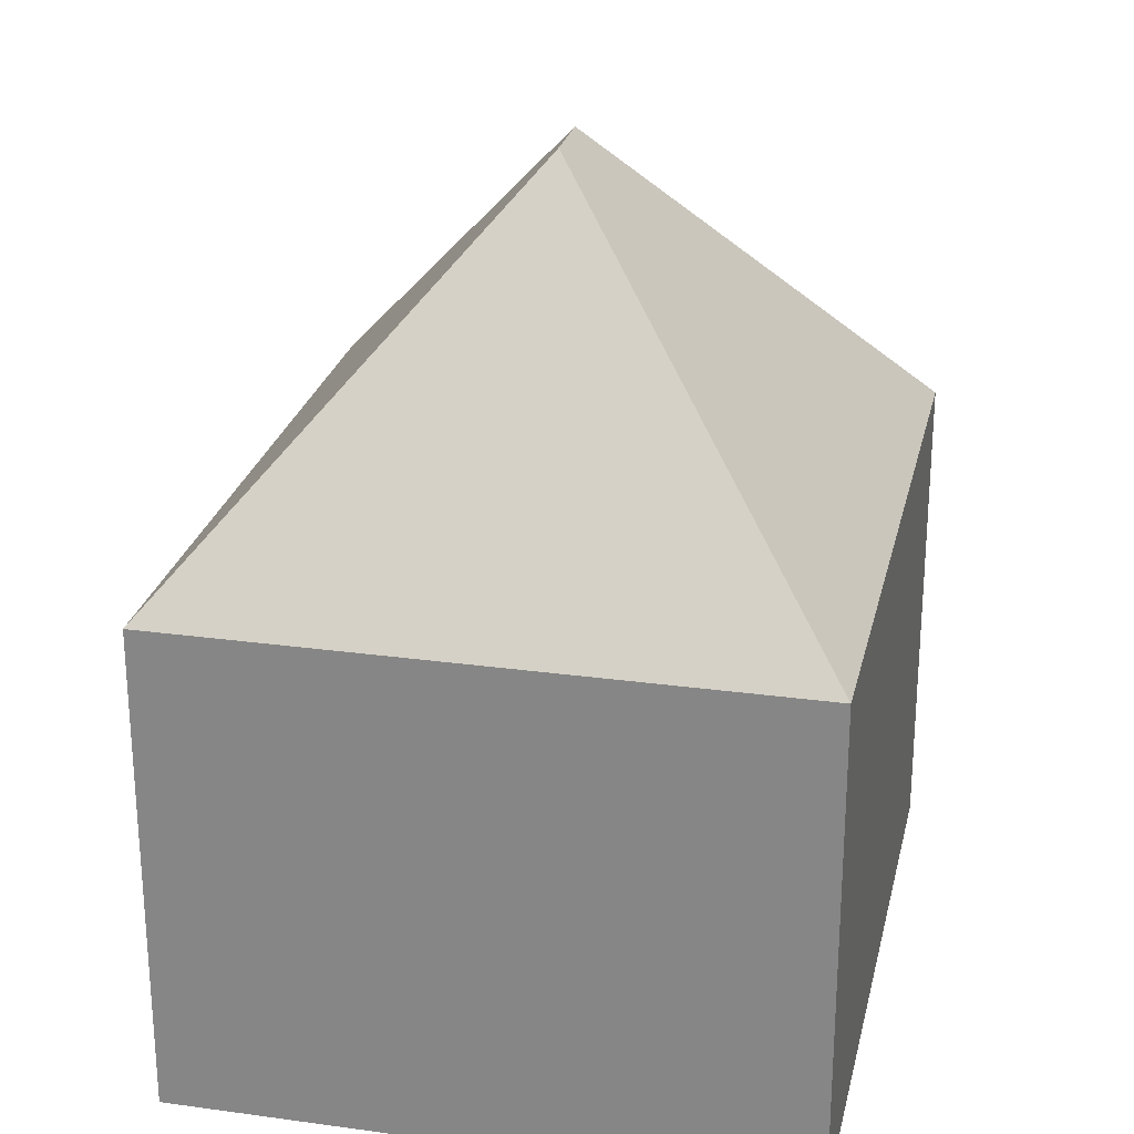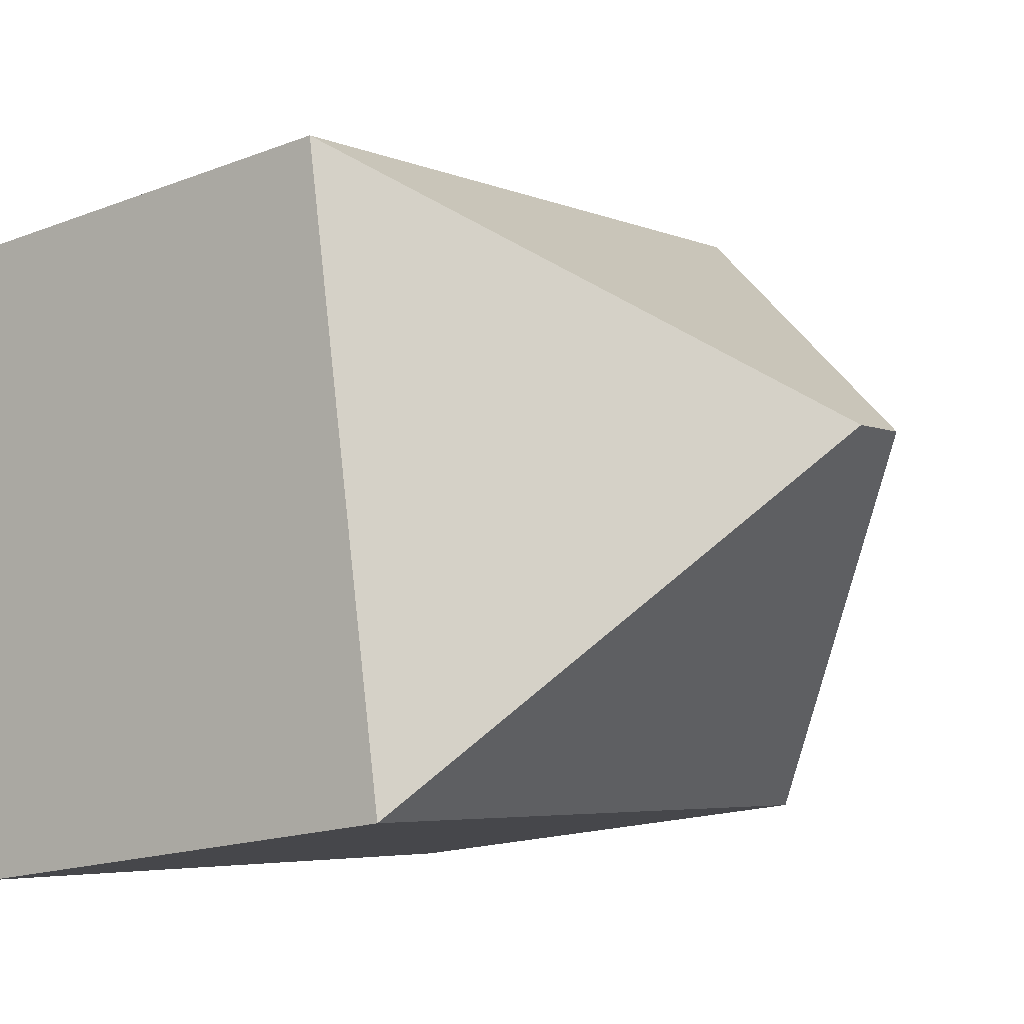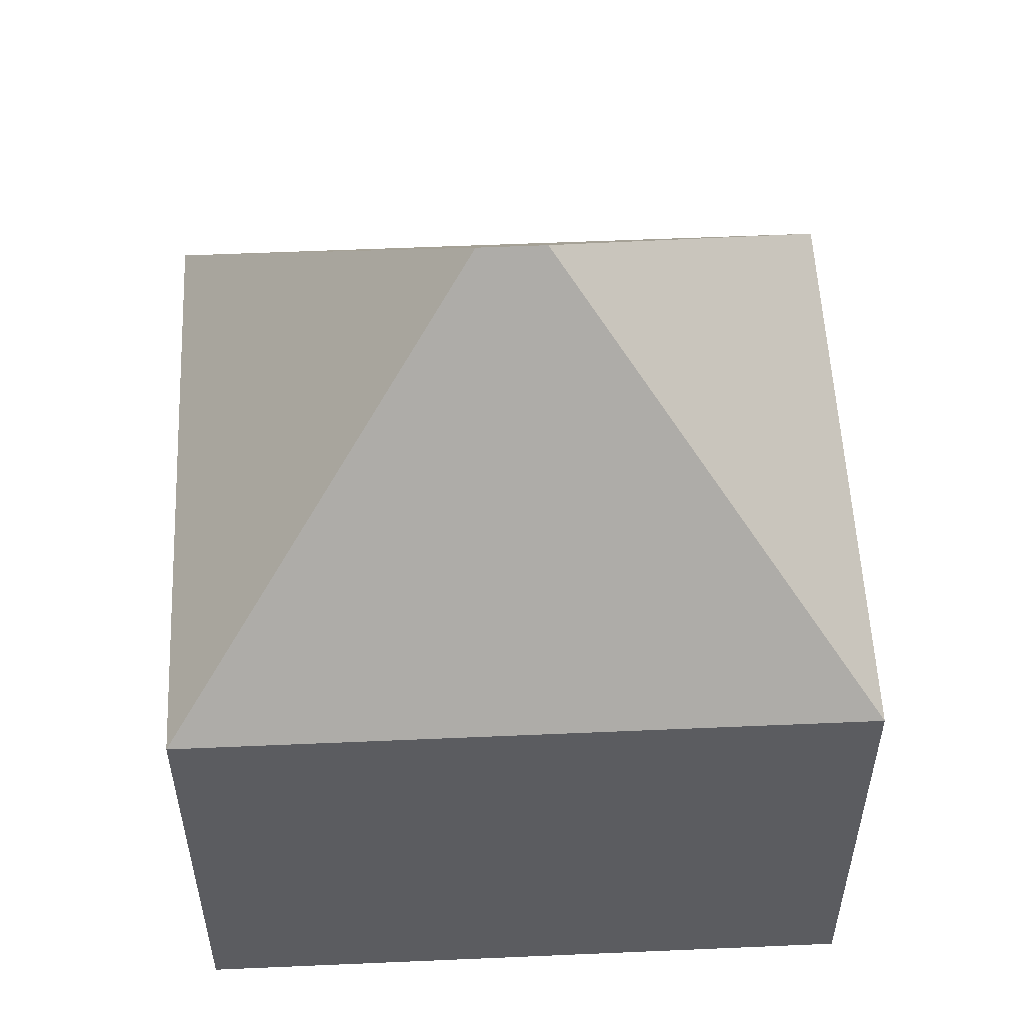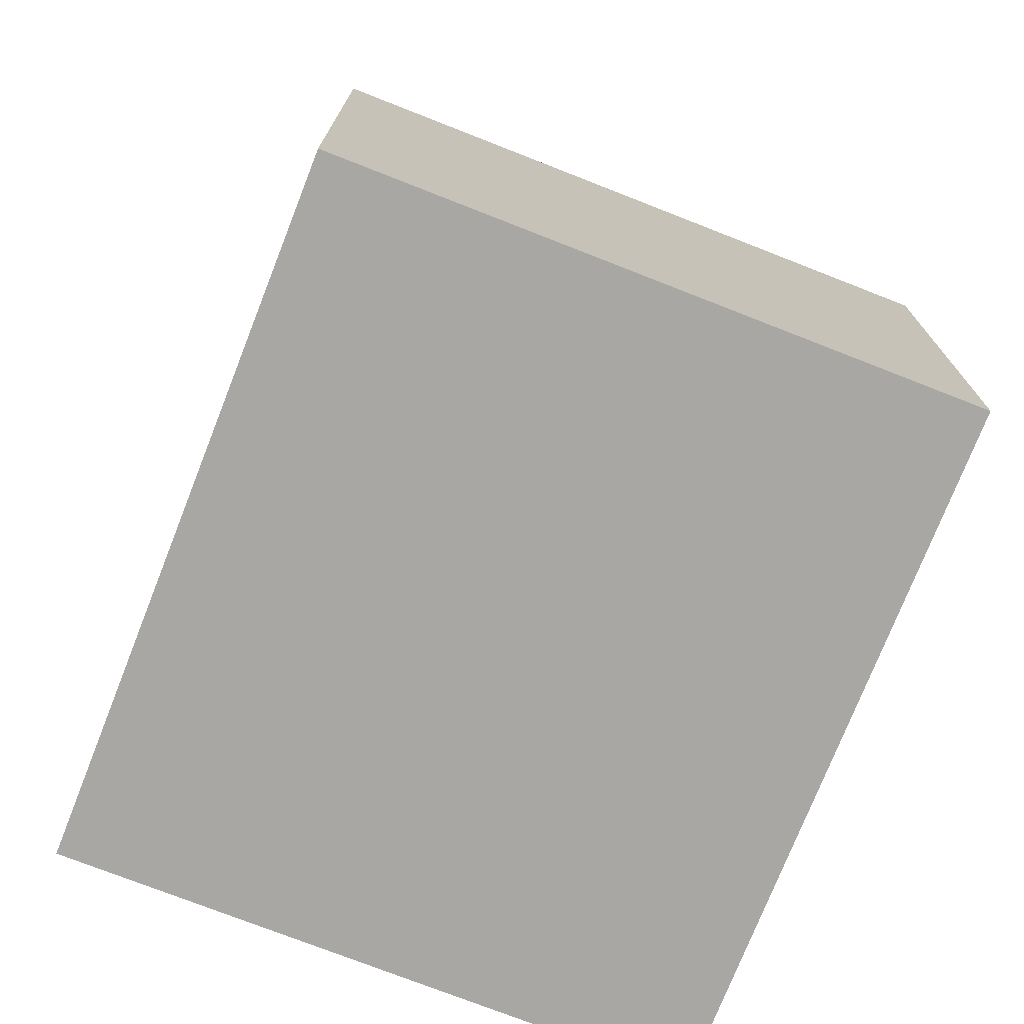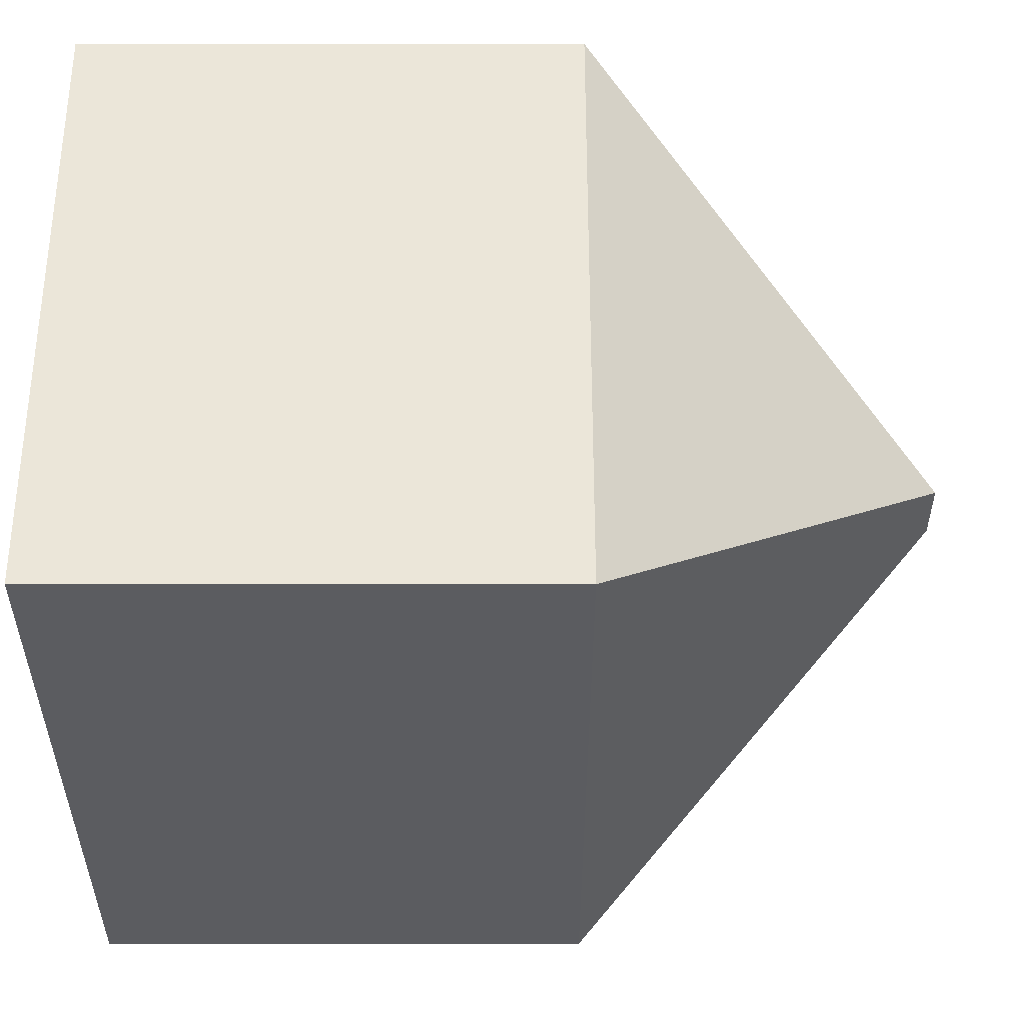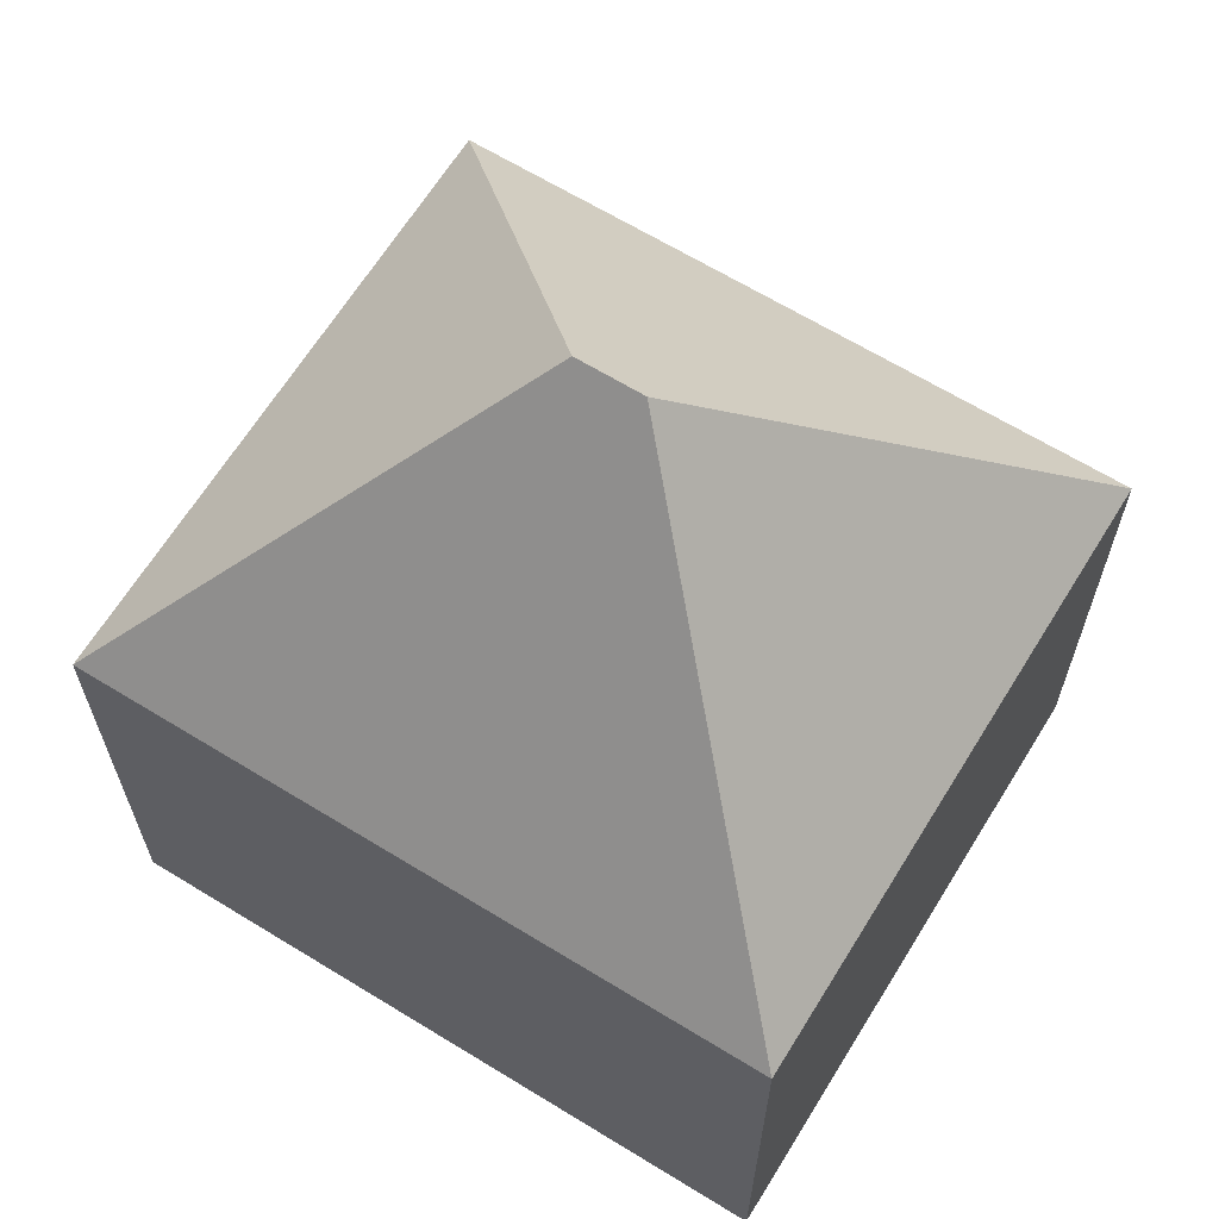
<metadata>
{"format":"obj","ext":"obj","renderer":"f3d","projection":"perspective","resolution":1024,"background":"white","views":[{"elev":25.5,"azim":112.6,"up":"+Y"},{"elev":-17.4,"azim":127.3,"up":"+Z"},{"elev":54.8,"azim":7.5,"up":"+Y"},{"elev":-74.6,"azim":-101.3,"up":"+Y"},{"elev":-44.8,"azim":90.0,"up":"+Z"},{"elev":65.3,"azim":-138.2,"up":"+Y"}]}
</metadata>
<code>
v  5.575 13.02 3.884
v  0 7.589 4.647e-16
v  1.691 7.589 9.459
v  10.47 7.589 -1.873
v  6.589 13.02 3.703
v  12.16 7.588 7.587
v  10.47 1.147e-16 -1.873
v  0 0 0
v  1.691 -5.792e-16 9.459
v  12.16 -4.646e-16 7.587
g defaultobject
f 1 2 3
f 1 4 2
f 4 1 5
f 5 3 6
f 3 5 1
f 5 6 4
f 7 2 4
f 2 7 8
f 8 3 2
f 3 8 9
f 9 6 3
f 6 9 10
f 6 7 4
f 7 6 10
f 10 8 7
f 8 10 9

</code>
